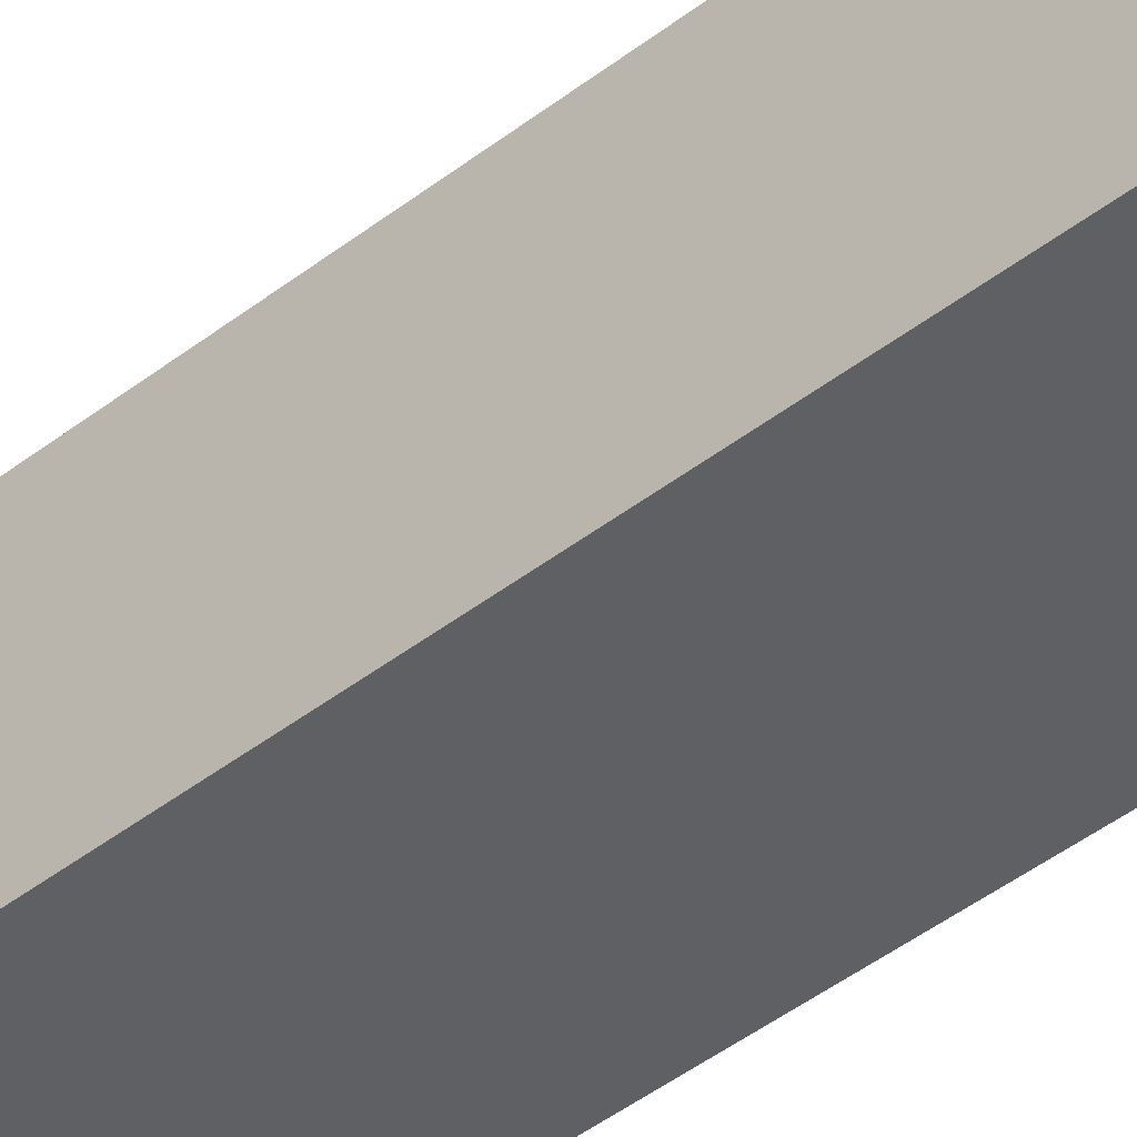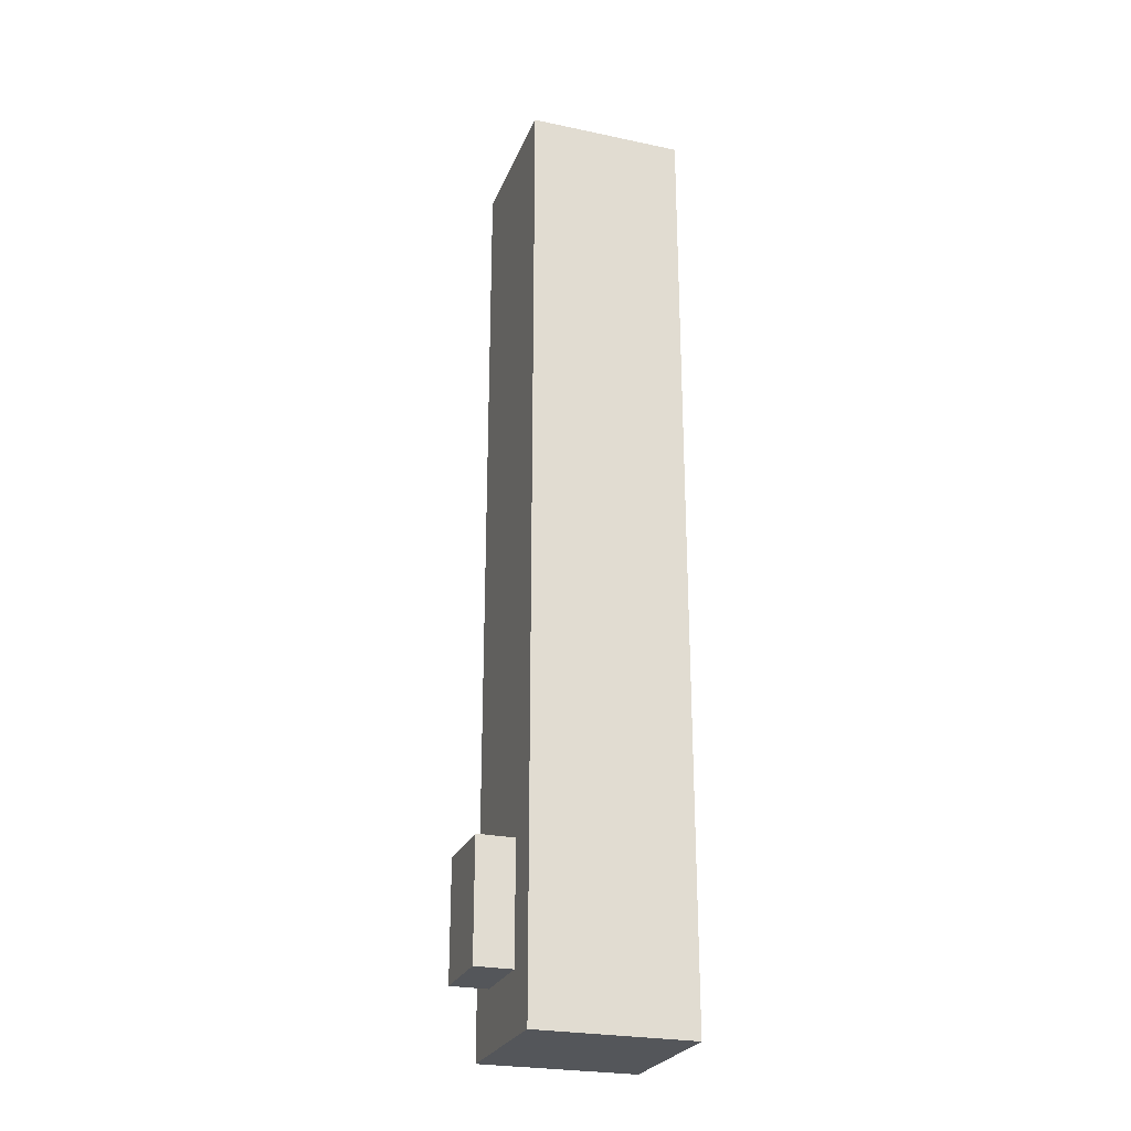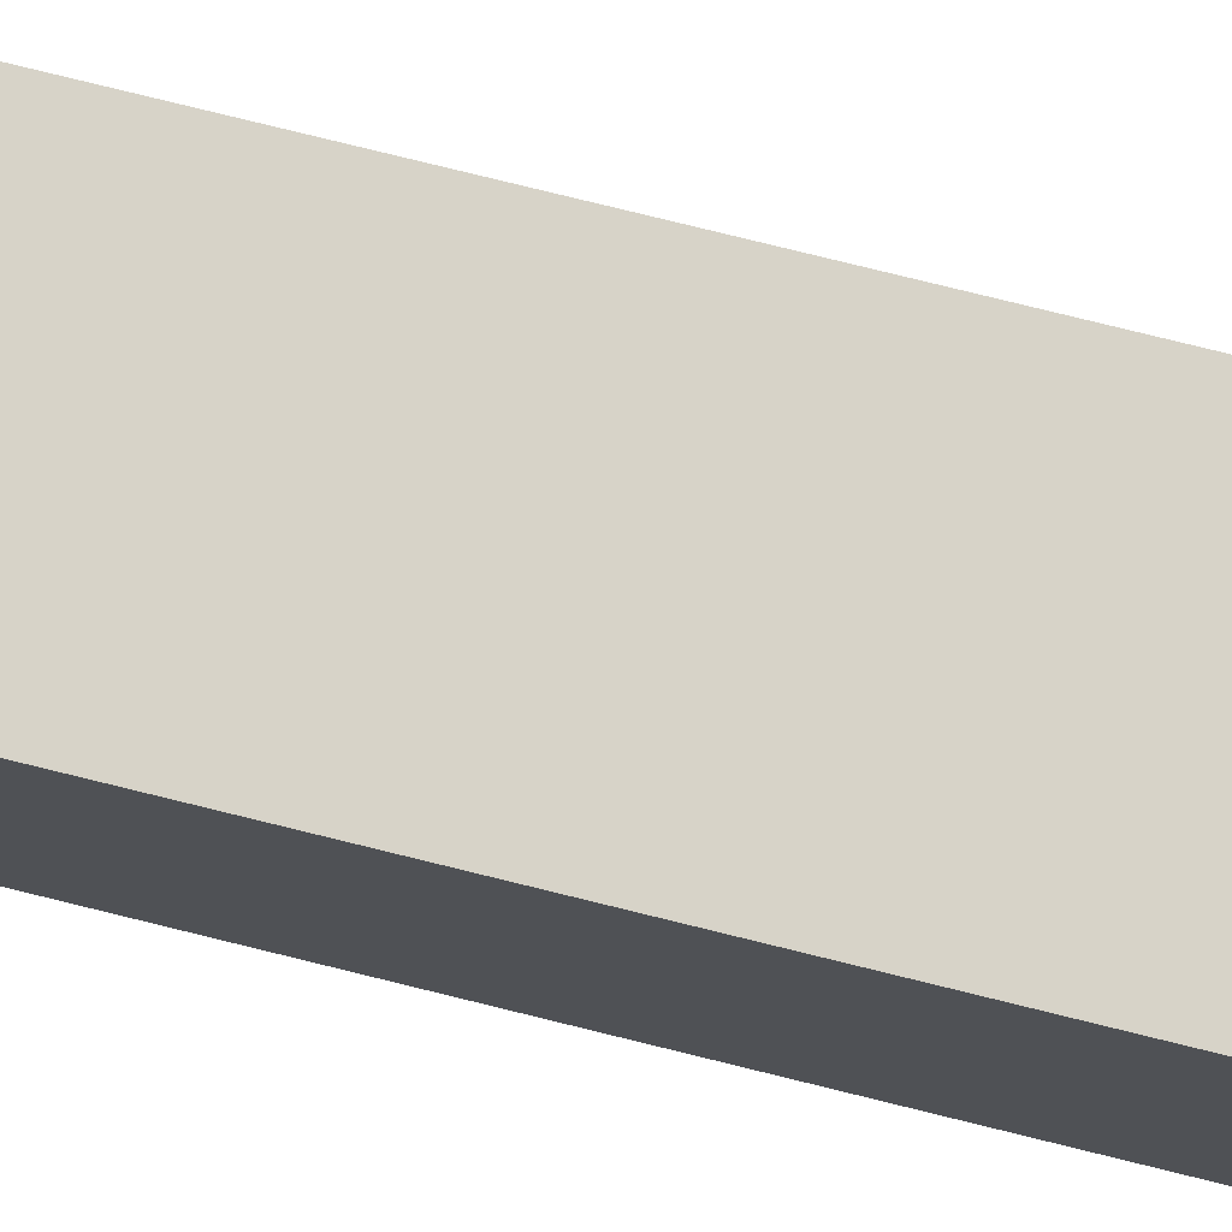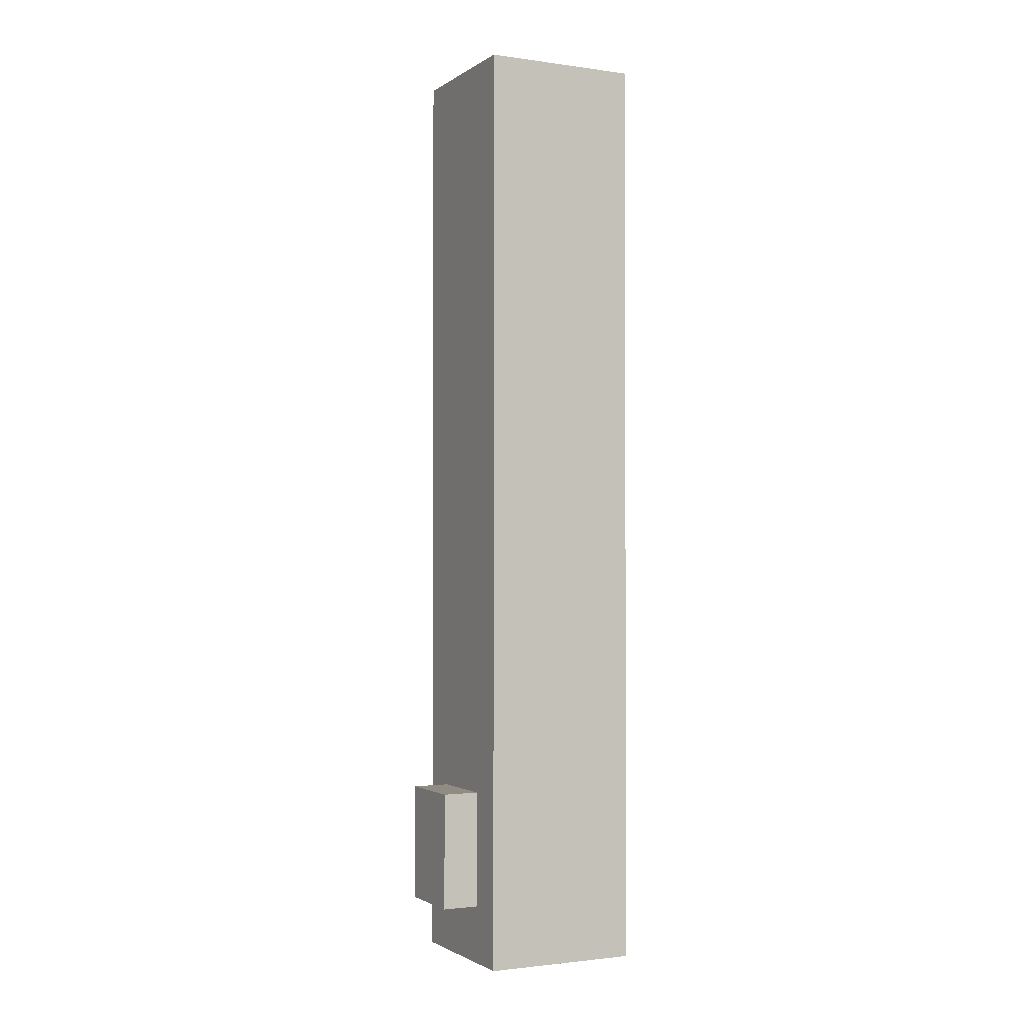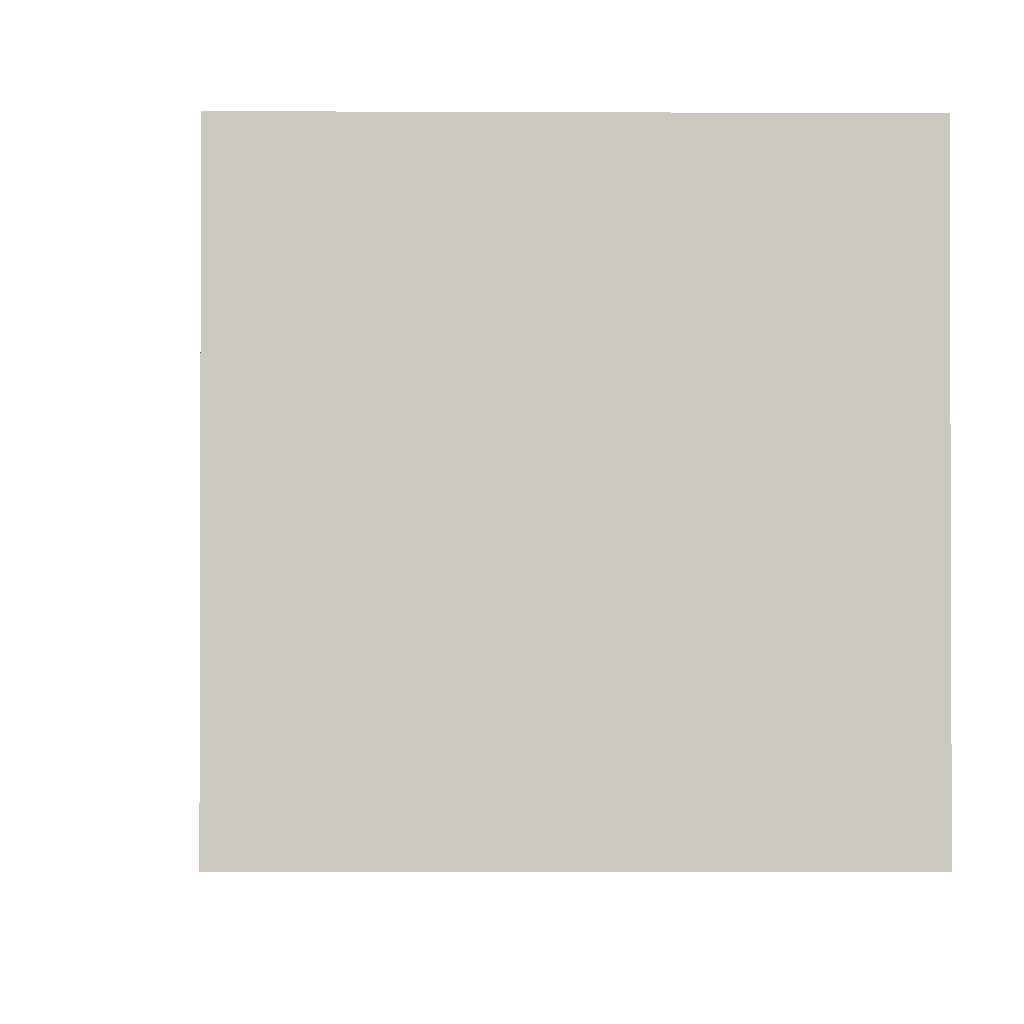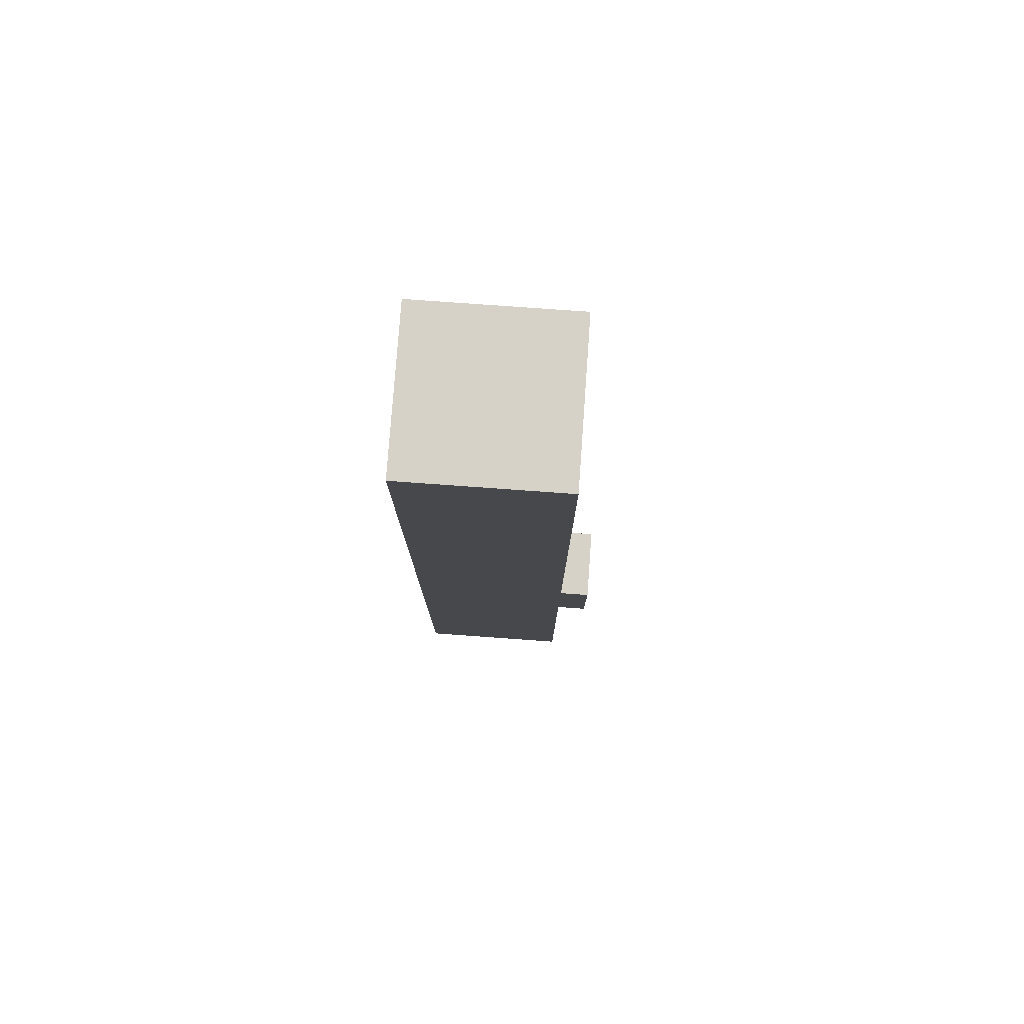
<metadata>
{"format":"obj","ext":"obj","renderer":"f3d","projection":"perspective","resolution":1024,"background":"white","views":[{"elev":-45.0,"azim":-48.1,"up":"+Y"},{"elev":-25.6,"azim":-108.6,"up":"+Z"},{"elev":76.7,"azim":-76.1,"up":"+Y"},{"elev":-1.8,"azim":-116.4,"up":"+Z"},{"elev":-2.8,"azim":-1.6,"up":"+Y"},{"elev":78.5,"azim":94.1,"up":"+Z"}]}
</metadata>
<code>
o Cube_Cube.001
v 0.06377 -0.01445 0.6875
v 0.06377 -0.1436 0.6875
v 0.06377 -0.01445 -0.09129
v 0.06377 -0.1436 -0.09129
v -0.06377 -0.01445 0.6875
v -0.06377 -0.1436 0.6875
v -0.06377 -0.01445 -0.09129
v -0.06377 -0.1436 -0.09129
v 0.06377 -0.01445 0.2981
v 0.06377 -0.1436 0.2981
v -0.06377 -0.01445 0.2981
v -0.06377 -0.1436 0.2981
v 0.06377 -0.1436 0.1034
v -0.06377 -0.01445 0.1034
v 0.06377 -0.01445 0.1034
v -0.06377 -0.1436 0.1034
v 0.06377 -0.1436 0.006064
v -0.06377 -0.01445 0.006064
v 0.06377 -0.01445 0.006064
v -0.06377 -0.1436 0.006064
v 0 -0.01445 -0.09129
v -0 -0.1436 -0.09129
v 0 -0.01445 0.6875
v -0 -0.1436 0.6875
v -0 -0.1436 0.2981
v 0 -0.01445 0.2981
v 0 -0.01445 0.1034
v -0 -0.1436 0.1034
v -0 -0.1436 0.006064
v 0.06377 -0.01445 0.05474
v -0.06377 -0.1436 0.05474
v 0.06377 -0.1436 0.05474
v -0.06377 -0.01445 0.05474
v -0 -0.1436 0.05474
v 0 -0.01445 0.05474
v 0.03188 -0.01445 -0.09129
v 0.03188 -0.1436 0.6875
v 0.03188 -0.01445 0.2981
v 0.03188 -0.01445 0.1034
v 0.03188 -0.01445 0.006064
v 0.03188 -0.1436 -0.09129
v 0.03188 -0.01445 0.6875
v 0.03188 -0.1436 0.2981
v 0.03188 -0.1436 0.1034
v 0.03188 -0.1436 0.006064
v 0.03188 -0.01445 0.05474
v 0.03188 -0.1436 0.05474
v -0.03188 -0.1436 -0.09129
v -0.03188 -0.01445 0.6875
v -0.03188 -0.1436 0.2981
v -0.03188 -0.1436 0.1034
v -0.03188 -0.1436 0.006064
v -0.03188 -0.01445 -0.09129
v -0.03188 -0.1436 0.6875
v -0.03188 -0.01445 0.2981
v -0.03188 -0.01445 0.1034
v -0.03188 -0.01445 0.006064
v -0.03188 -0.1436 0.05474
v -0.03188 -0.01445 0.05474
v 0.06377 -0.1436 -0.04261
v -0.06377 -0.01445 -0.04261
v 0.06377 -0.01445 -0.04261
v -0.06377 -0.1436 -0.04261
v 0 -0.01445 -0.04261
v -0 -0.1436 -0.04261
v 0.03188 -0.01445 -0.04261
v 0.03188 -0.1436 -0.04261
v -0.03188 -0.1436 -0.04261
v -0.03188 -0.01445 -0.04261
v -0.03188 0.01649 0.006064
v 0 0.01649 0.006064
v 0 0.01649 -0.04261
v 0 0.01649 0.05474
v -0.03188 0.01649 0.05474
v 0.03188 0.01649 0.006064
v 0.03188 0.01649 0.05474
v 0.03188 0.01649 -0.04261
v -0.03188 0.01649 -0.04261
f 62 60 4 3
f 53 48 8 7
f 11 12 6 5
f 42 37 2 1
f 55 11 5 49
f 43 10 2 37
f 44 13 10 43
f 56 14 11 55
f 14 16 12 11
f 1 2 10 9
f 33 31 16 14
f 59 33 14 56
f 47 32 13 44
f 9 10 13 15
f 67 60 17 45
f 69 61 18 57
f 61 63 20 18
f 30 32 17 19
f 64 69 78 72
f 68 65 29 52
f 58 34 28 51
f 46 35 27 39
f 39 27 26 38
f 51 28 25 50
f 50 25 24 54
f 38 26 23 42
f 49 54 24 23
f 36 41 22 21
f 40 66 77 75
f 52 29 34 58
f 15 13 32 30
f 45 17 32 47
f 57 18 33 59
f 18 20 31 33
f 29 45 47 34
f 19 40 46 30
f 3 4 41 36
f 9 38 42 1
f 15 39 38 9
f 30 46 39 15
f 62 66 40 19
f 65 67 45 29
f 34 47 44 28
f 28 44 43 25
f 25 43 37 24
f 23 24 37 42
f 59 35 73 74
f 20 52 58 31
f 5 6 54 49
f 12 50 54 6
f 16 51 50 12
f 31 58 51 16
f 63 68 52 20
f 46 40 75 76
f 35 59 56 27
f 27 56 55 26
f 26 55 49 23
f 21 22 48 53
f 21 53 69 64
f 8 48 68 63
f 22 41 67 65
f 3 36 66 62
f 48 22 65 68
f 36 21 64 66
f 7 8 63 61
f 53 7 61 69
f 41 4 60 67
f 19 17 60 62
f 77 72 71 75
f 75 71 73 76
f 71 70 74 73
f 72 78 70 71
f 57 59 74 70
f 69 57 70 78
f 35 46 76 73
f 66 64 72 77

</code>
